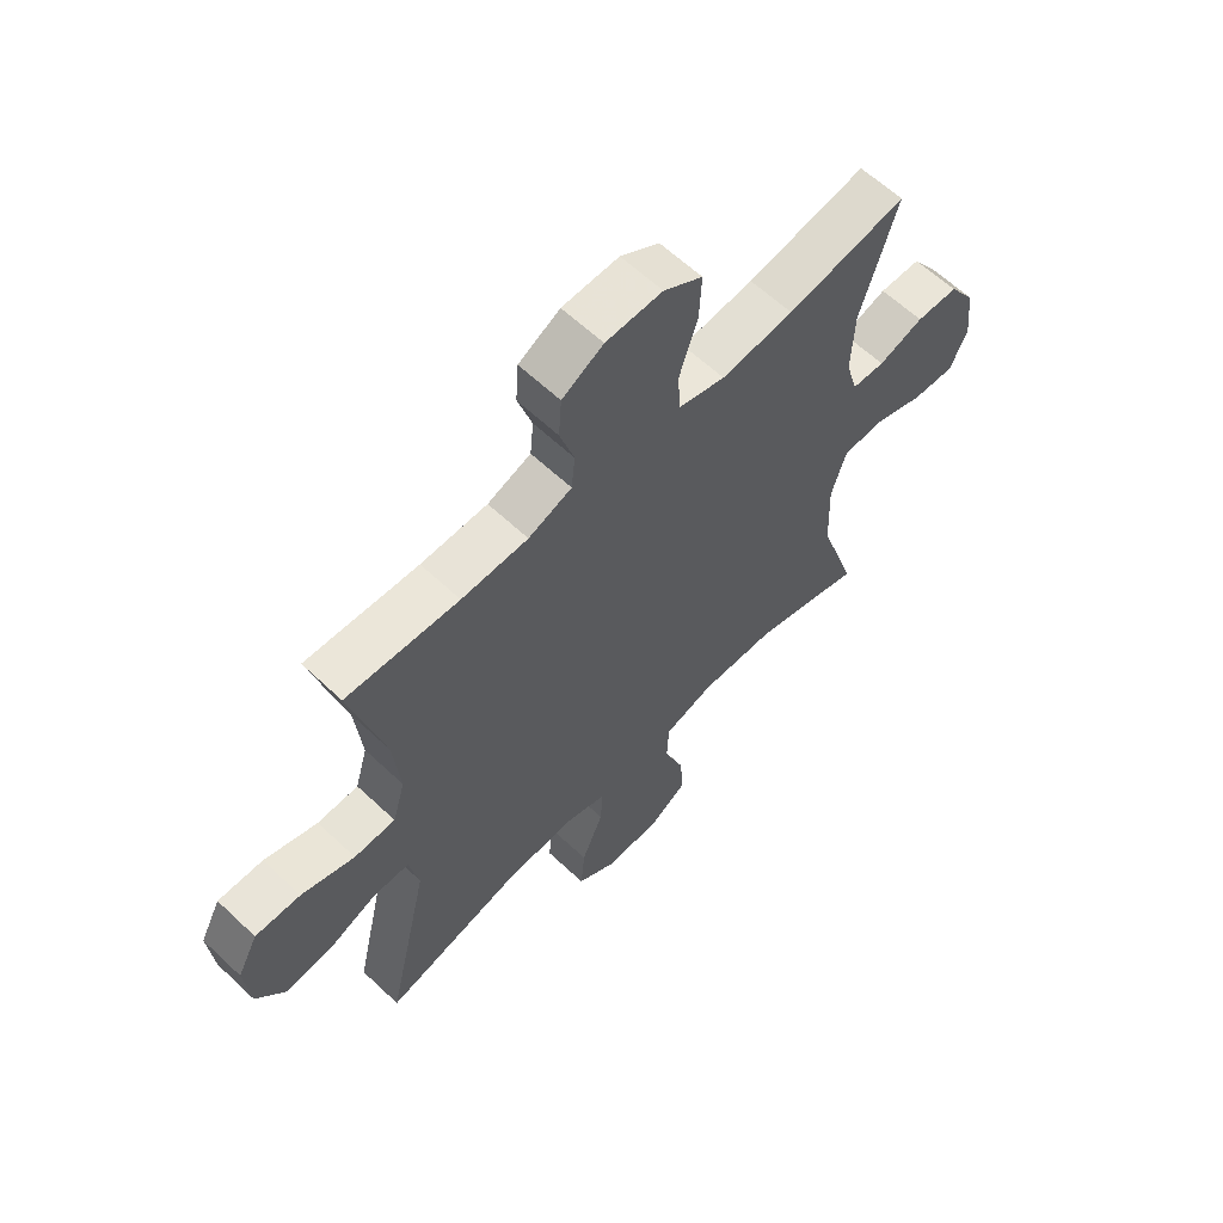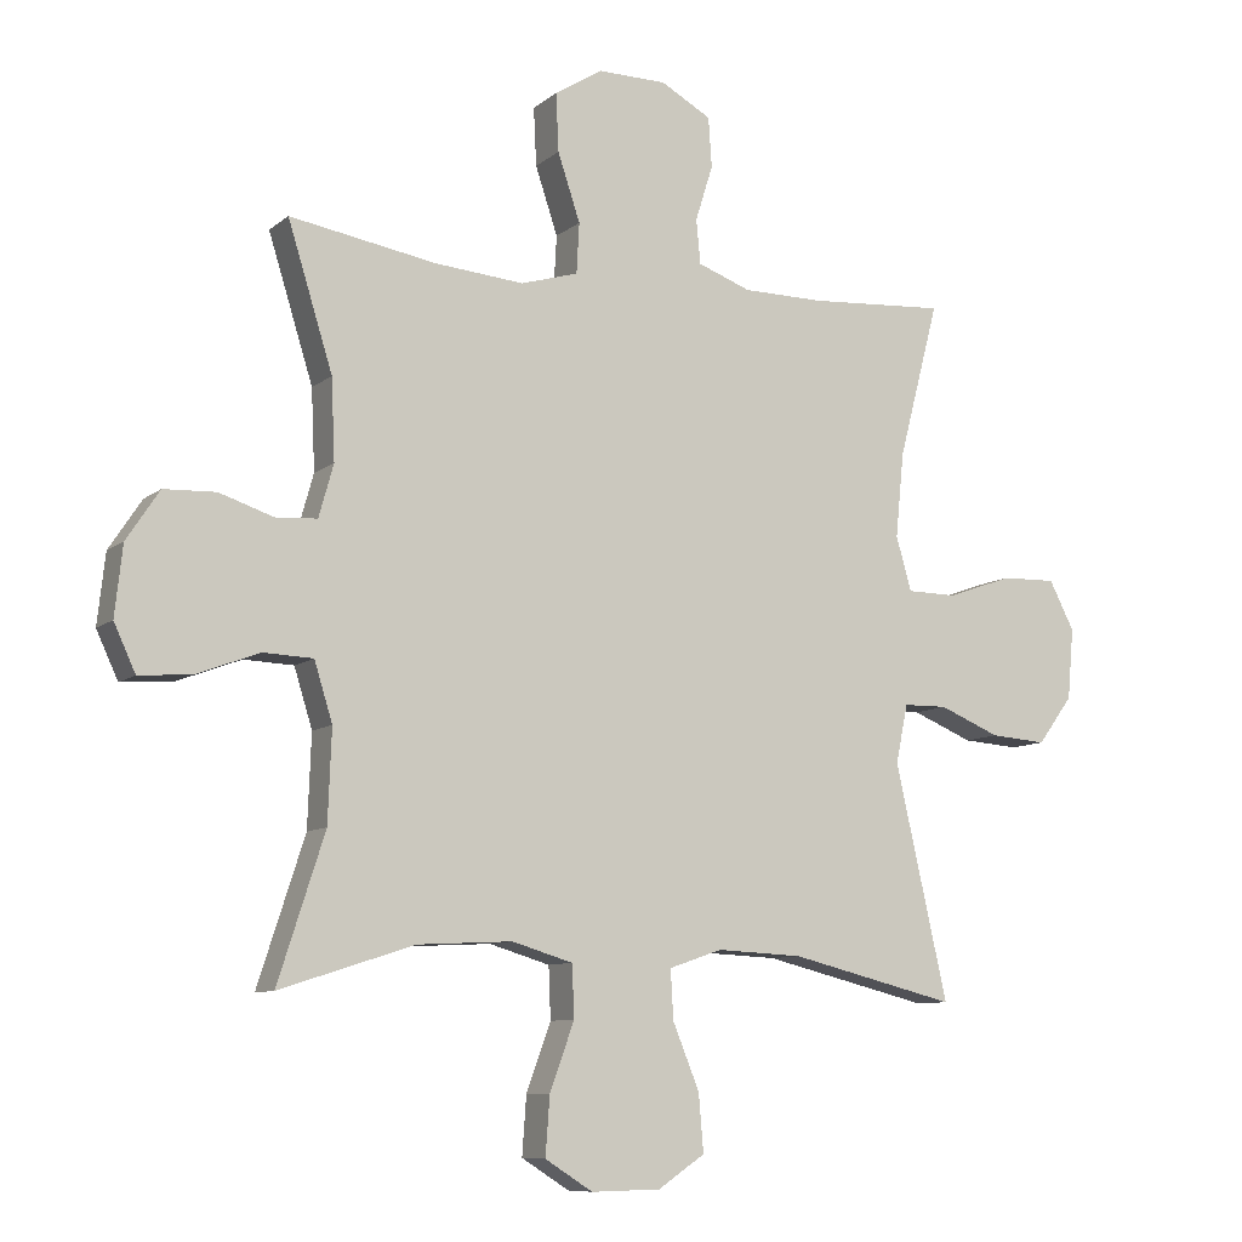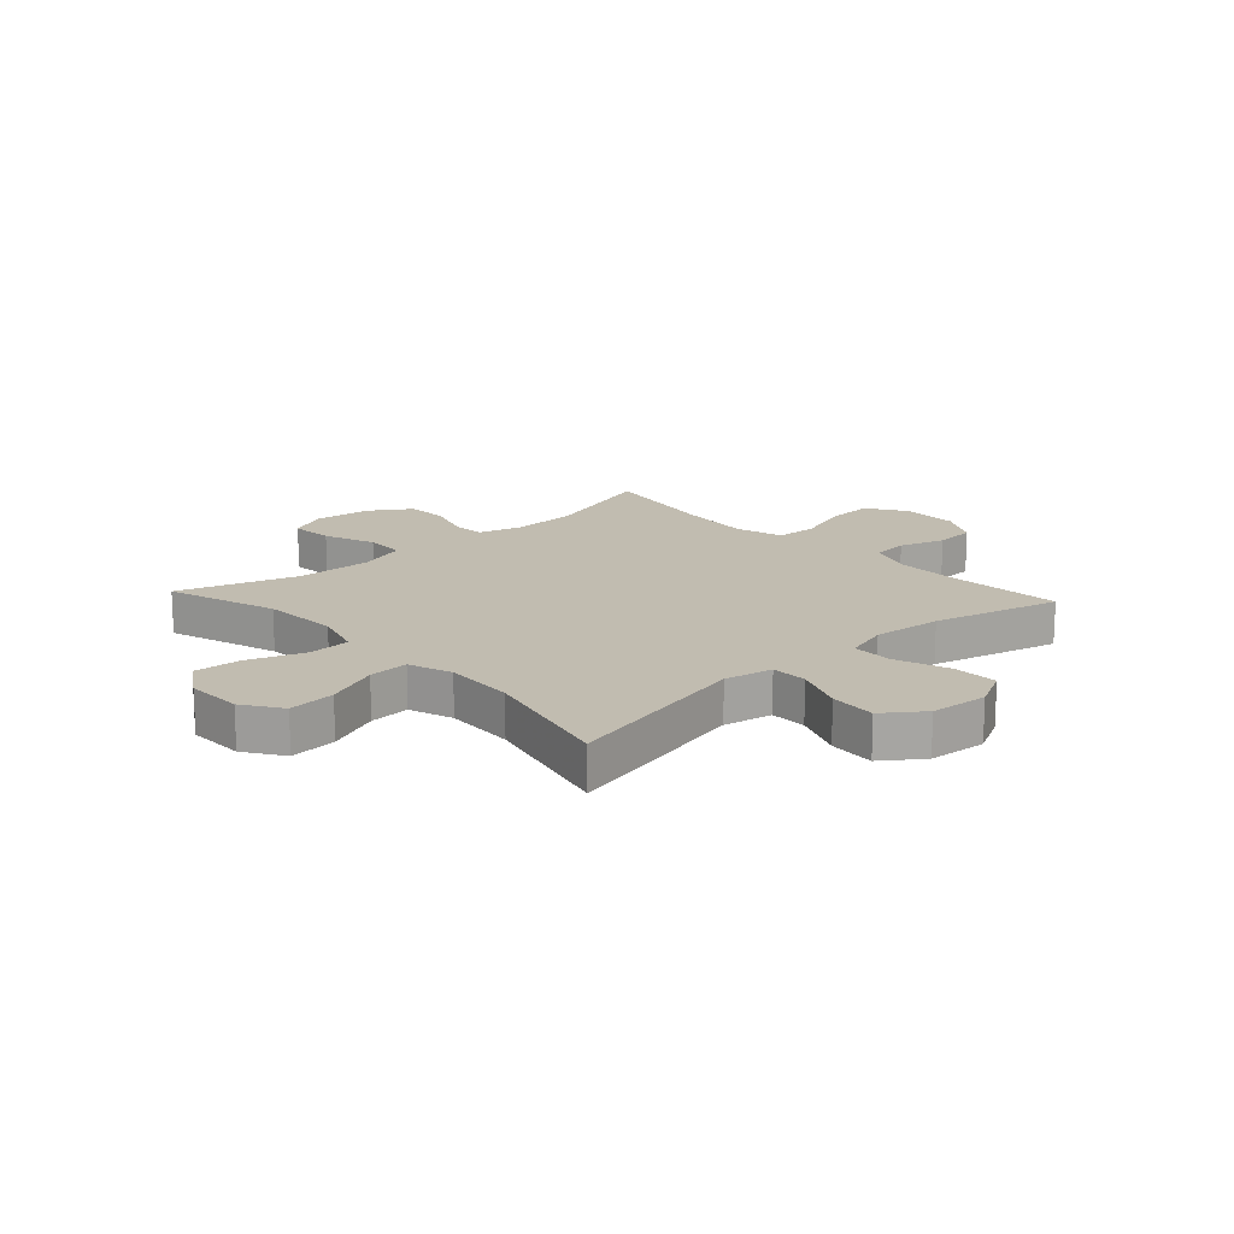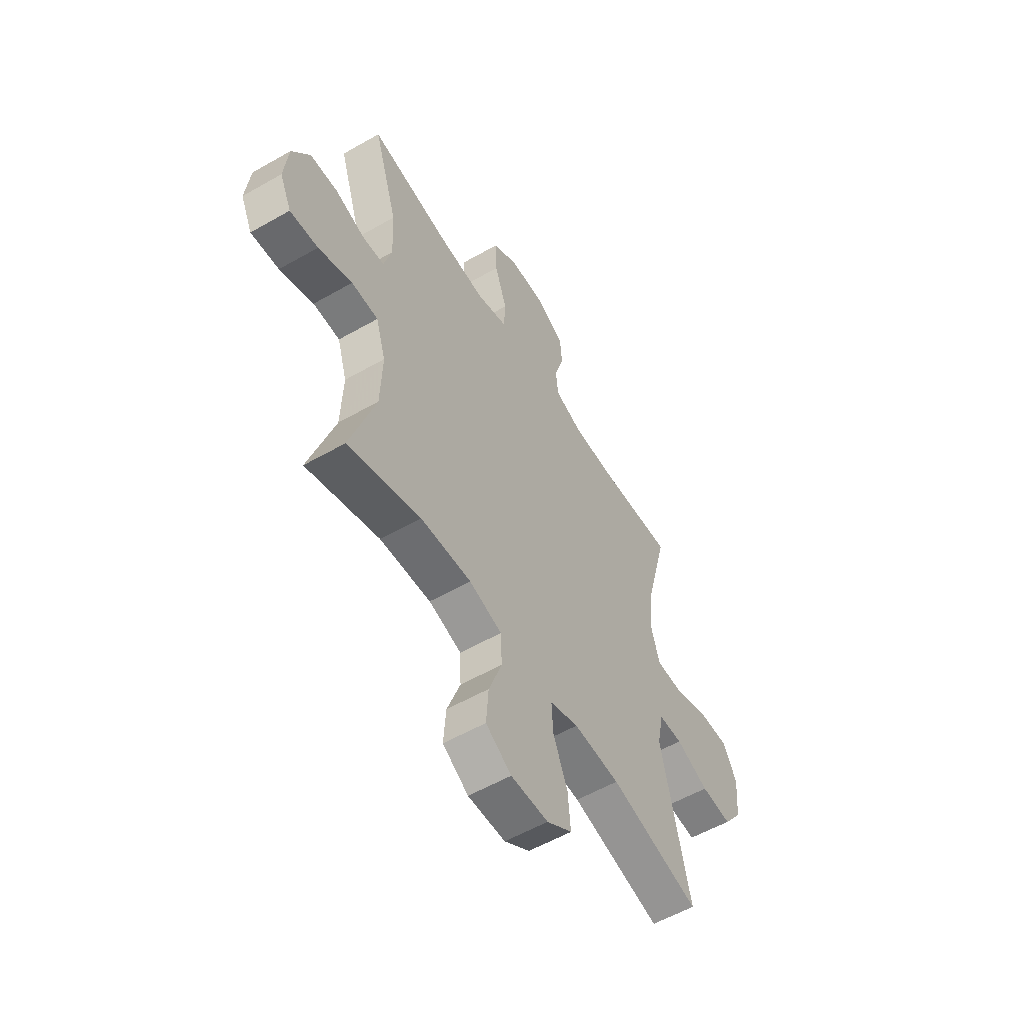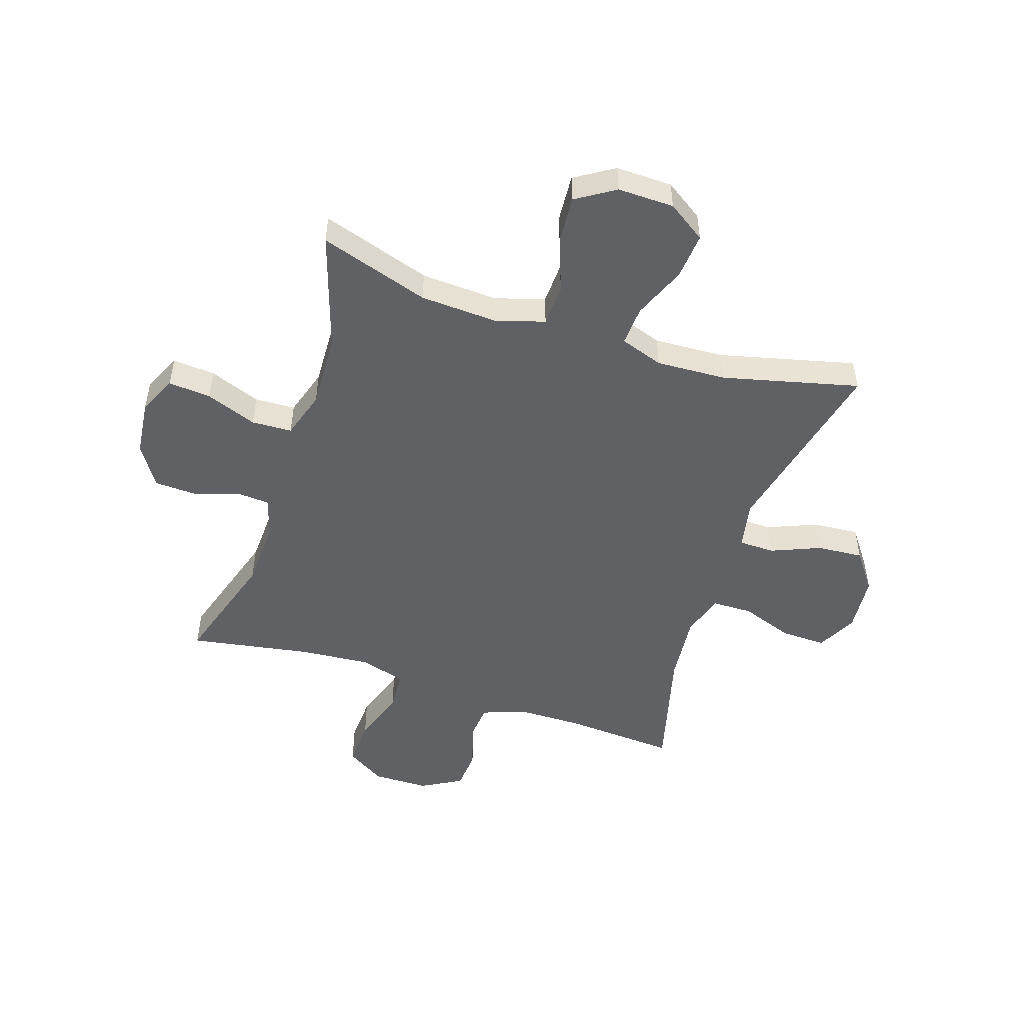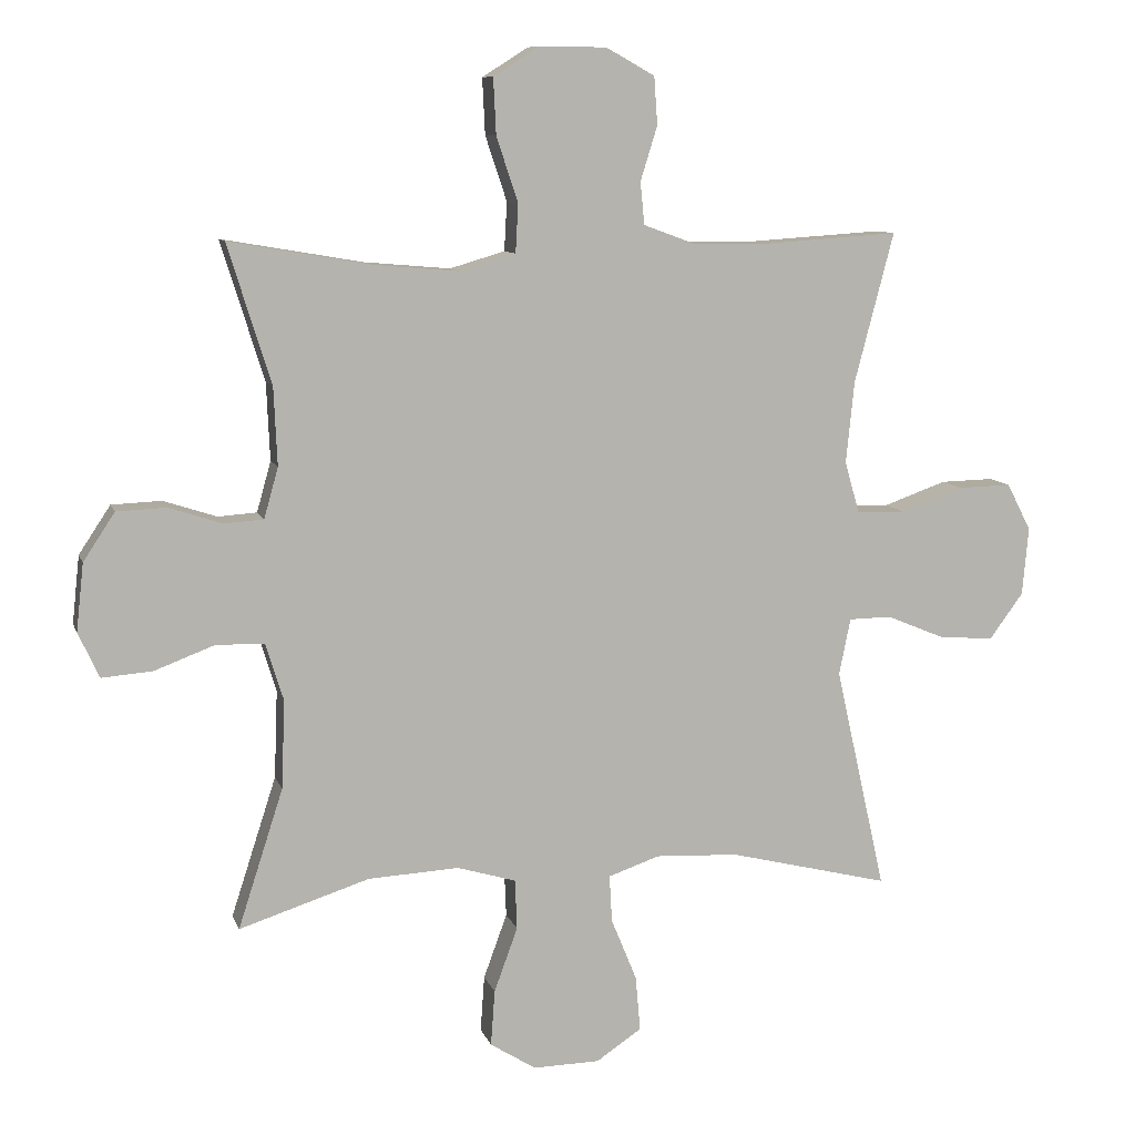
<metadata>
{"format":"obj","ext":"obj","renderer":"f3d","projection":"perspective","resolution":1024,"background":"white","views":[{"elev":61.8,"azim":-46.3,"up":"+Z"},{"elev":-9.0,"azim":152.5,"up":"+Z"},{"elev":16.6,"azim":-132.6,"up":"+Y"},{"elev":-56.4,"azim":120.9,"up":"+Z"},{"elev":-49.9,"azim":161.8,"up":"+Y"},{"elev":9.5,"azim":165.3,"up":"+Z"}]}
</metadata>
<code>
v 0.5 0.07 -0.5
v 0.307 0.07 -0.438
v 0.172 0.07 -0.431
v 0.085 0.07 -0.457
v 0.082 0.07 -0.531
v 0.117 0.07 -0.627
v 0.123 0.07 -0.71
v 0.055 0.07 -0.753
v -0.044 0.07 -0.751
v -0.111 0.07 -0.706
v -0.104 0.07 -0.624
v -0.066 0.07 -0.531
v -0.062 0.07 -0.461
v -0.138 0.07 -0.435
v -0.261 0.07 -0.441
v -0.5 0.07 -0.5
v -0.425 0.07 -0.168
v -0.442 0.07 -0.084
v -0.505 0.07 -0.083
v -0.592 0.07 -0.119
v -0.673 0.07 -0.125
v -0.723 0.07 -0.057
v -0.732 0.07 0.044
v -0.696 0.07 0.114
v -0.617 0.07 0.112
v -0.524 0.07 0.079
v -0.452 0.07 0.08
v -0.43 0.07 0.157
v -0.442 0.07 0.278
v -0.5 0.07 0.5
v -0.304 0.07 0.487
v -0.188 0.07 0.488
v -0.112 0.07 0.516
v -0.106 0.07 0.579
v -0.131 0.07 0.659
v -0.126 0.07 0.73
v -0.054 0.07 0.77
v 0.045 0.07 0.771
v 0.113 0.07 0.728
v 0.109 0.07 0.645
v 0.077 0.07 0.549
v 0.081 0.07 0.477
v 0.163 0.07 0.453
v 0.29 0.07 0.464
v 0.5 0.07 0.5
v 0.436 0.07 0.294
v 0.431 0.07 0.179
v 0.452 0.07 0.104
v 0.51 0.07 0.1
v 0.589 0.07 0.126
v 0.663 0.07 0.123
v 0.71 0.07 0.052
v 0.721 0.07 -0.048
v 0.69 0.07 -0.115
v 0.615 0.07 -0.109
v 0.525 0.07 -0.075
v 0.454 0.07 -0.078
v 0.428 0.07 -0.162
v 0.433 0.07 -0.293
v 0.5 0 -0.5
v 0.307 0 -0.438
v 0.172 0 -0.431
v 0.085 0 -0.457
v 0.082 0 -0.531
v 0.117 0 -0.627
v 0.123 0 -0.71
v 0.055 0 -0.753
v -0.044 0 -0.751
v -0.111 0 -0.706
v -0.104 0 -0.624
v -0.066 0 -0.531
v -0.062 0 -0.461
v -0.138 0 -0.435
v -0.261 0 -0.441
v -0.5 0 -0.5
v -0.425 0 -0.168
v -0.442 0 -0.084
v -0.505 0 -0.083
v -0.592 0 -0.119
v -0.673 0 -0.125
v -0.723 0 -0.057
v -0.732 0 0.044
v -0.696 0 0.114
v -0.617 0 0.112
v -0.524 0 0.079
v -0.452 0 0.08
v -0.43 0 0.157
v -0.442 0 0.278
v -0.5 0 0.5
v -0.304 0 0.487
v -0.188 0 0.488
v -0.112 0 0.516
v -0.106 0 0.579
v -0.131 0 0.659
v -0.126 0 0.73
v -0.054 0 0.77
v 0.045 0 0.771
v 0.113 0 0.728
v 0.109 0 0.645
v 0.077 0 0.549
v 0.081 0 0.477
v 0.163 0 0.453
v 0.29 0 0.464
v 0.5 0 0.5
v 0.436 0 0.294
v 0.431 0 0.179
v 0.452 0 0.104
v 0.51 0 0.1
v 0.589 0 0.126
v 0.663 0 0.123
v 0.71 0 0.052
v 0.721 0 -0.048
v 0.69 0 -0.115
v 0.615 0 -0.109
v 0.525 0 -0.075
v 0.454 0 -0.078
v 0.428 0 -0.162
v 0.433 0 -0.293
f 54 55 56
f 53 54 56
f 52 53 56
f 51 52 56
f 50 51 56
f 49 50 56
f 48 49 56 57
f 47 48 57 58
f 44 45 46
f 43 44 46 47
f 42 43 47 58
f 39 40 41
f 38 39 41
f 37 38 41
f 36 37 41
f 35 36 41
f 34 35 41
f 33 34 41 42
f 42 58 59
f 33 42 59
f 32 33 59
f 29 30 31
f 59 1 2
f 32 59 2
f 31 32 2
f 29 31 2
f 28 29 2
f 24 25 26
f 23 24 26
f 22 23 26
f 21 22 26
f 20 21 26
f 19 20 26
f 18 19 26 27
f 15 16 17
f 18 27 28
f 17 18 28
f 15 17 28
f 14 15 28
f 10 11 12
f 9 10 12
f 8 9 12
f 7 8 12
f 6 7 12
f 5 6 12
f 4 5 12 13
f 13 14 28
f 4 13 28
f 3 4 28
f 2 3 28
f 115 114 113
f 115 113 112
f 115 112 111
f 115 111 110
f 115 110 109
f 115 109 108
f 116 115 108 107
f 117 116 107 106
f 105 104 103
f 106 105 103 102
f 117 106 102 101
f 100 99 98
f 100 98 97
f 100 97 96
f 100 96 95
f 100 95 94
f 100 94 93
f 101 100 93 92
f 118 117 101
f 118 101 92
f 118 92 91
f 90 89 88
f 61 60 118
f 61 118 91
f 61 91 90
f 61 90 88
f 61 88 87
f 85 84 83
f 85 83 82
f 85 82 81
f 85 81 80
f 85 80 79
f 85 79 78
f 86 85 78 77
f 76 75 74
f 87 86 77
f 87 77 76
f 87 76 74
f 87 74 73
f 71 70 69
f 71 69 68
f 71 68 67
f 71 67 66
f 71 66 65
f 71 65 64
f 72 71 64 63
f 87 73 72
f 87 72 63
f 87 63 62
f 87 62 61
f 1 60 61 2
f 2 61 62 3
f 3 62 63 4
f 4 63 64 5
f 5 64 65 6
f 6 65 66 7
f 7 66 67 8
f 8 67 68 9
f 9 68 69 10
f 10 69 70 11
f 11 70 71 12
f 12 71 72 13
f 13 72 73 14
f 14 73 74 15
f 15 74 75 16
f 16 75 76 17
f 17 76 77 18
f 18 77 78 19
f 19 78 79 20
f 20 79 80 21
f 21 80 81 22
f 22 81 82 23
f 23 82 83 24
f 24 83 84 25
f 25 84 85 26
f 26 85 86 27
f 27 86 87 28
f 28 87 88 29
f 29 88 89 30
f 30 89 90 31
f 31 90 91 32
f 32 91 92 33
f 33 92 93 34
f 34 93 94 35
f 35 94 95 36
f 36 95 96 37
f 37 96 97 38
f 38 97 98 39
f 39 98 99 40
f 40 99 100 41
f 41 100 101 42
f 42 101 102 43
f 43 102 103 44
f 44 103 104 45
f 45 104 105 46
f 46 105 106 47
f 47 106 107 48
f 48 107 108 49
f 49 108 109 50
f 50 109 110 51
f 51 110 111 52
f 52 111 112 53
f 53 112 113 54
f 54 113 114 55
f 55 114 115 56
f 56 115 116 57
f 57 116 117 58
f 58 117 118 59
f 59 118 60 1

</code>
